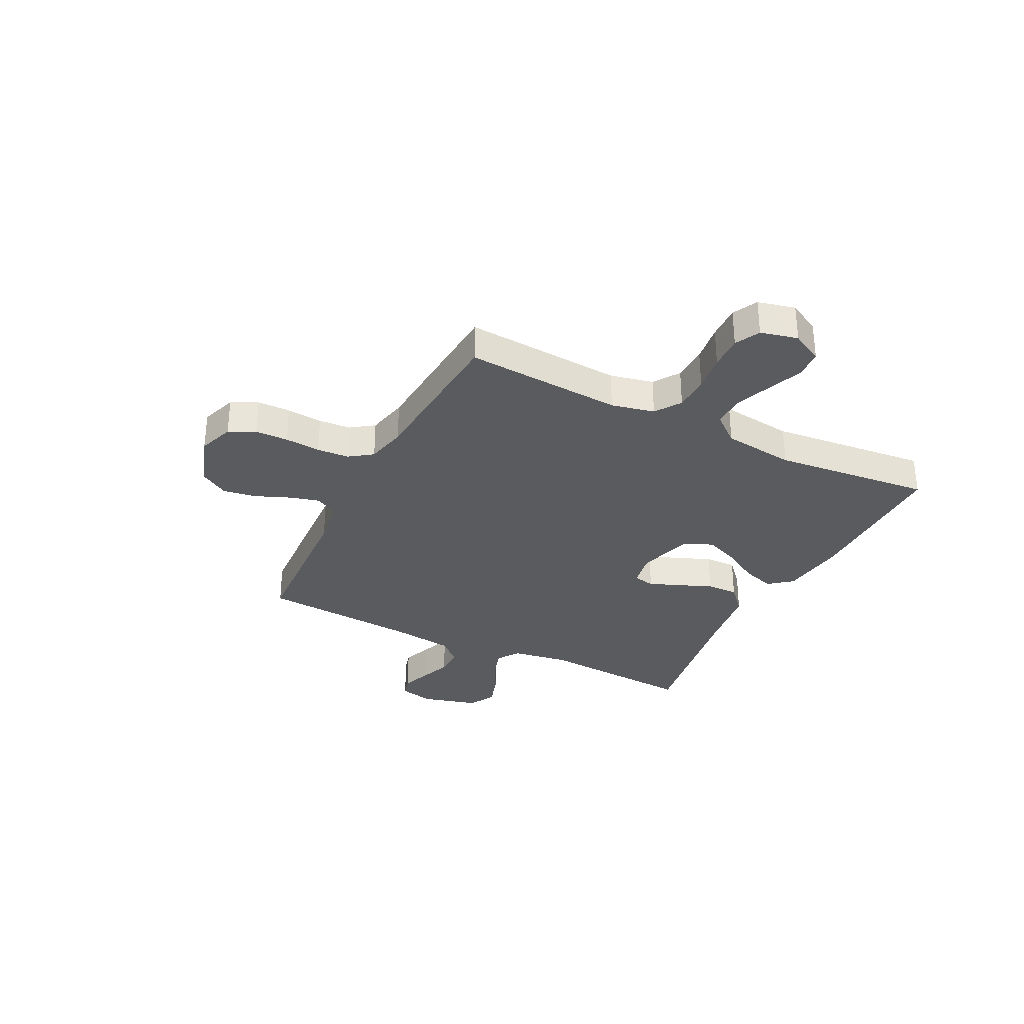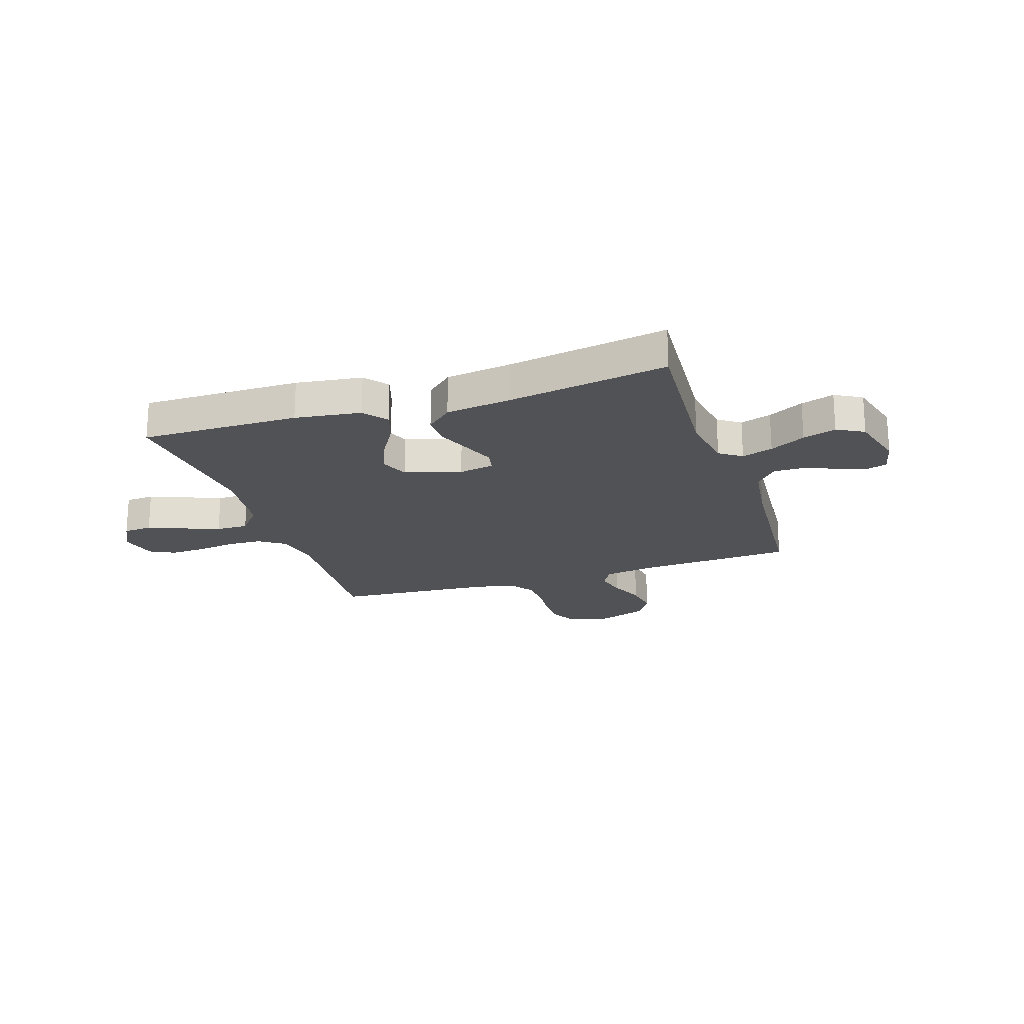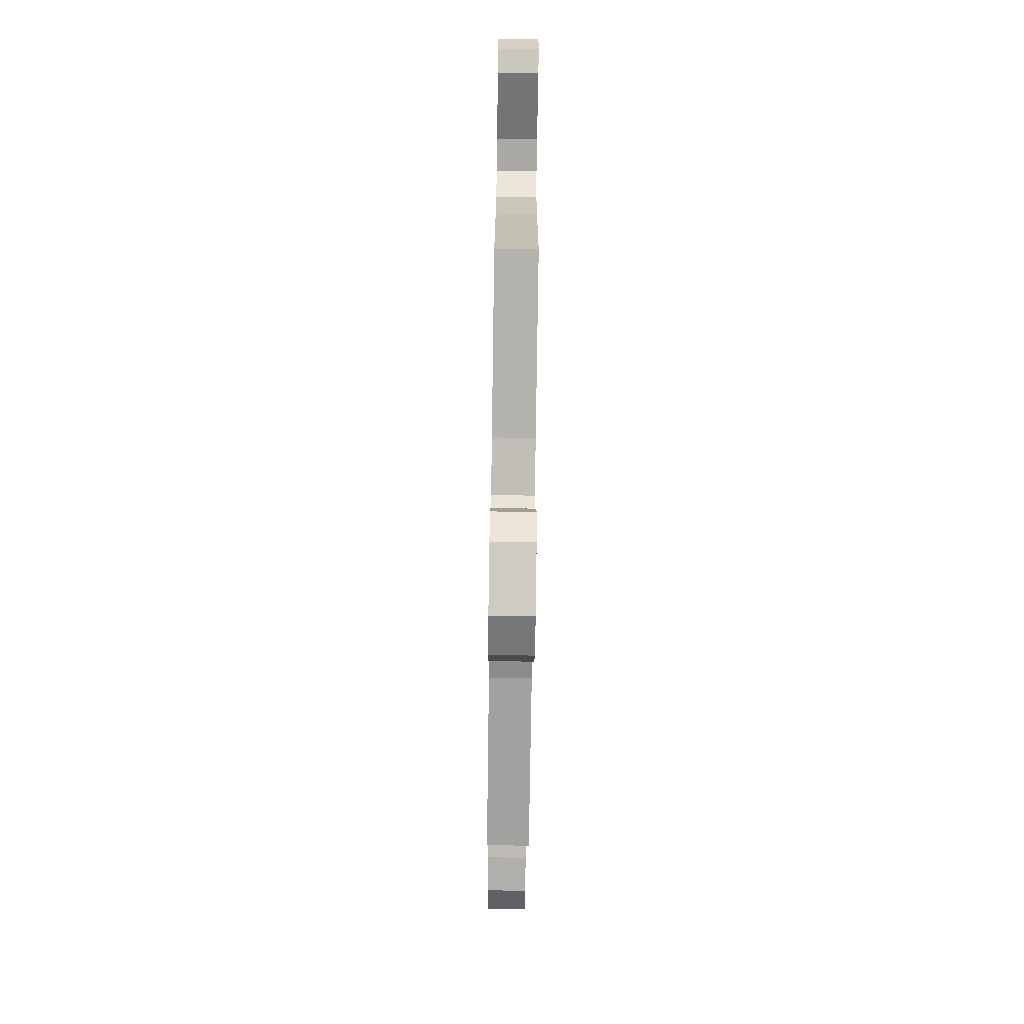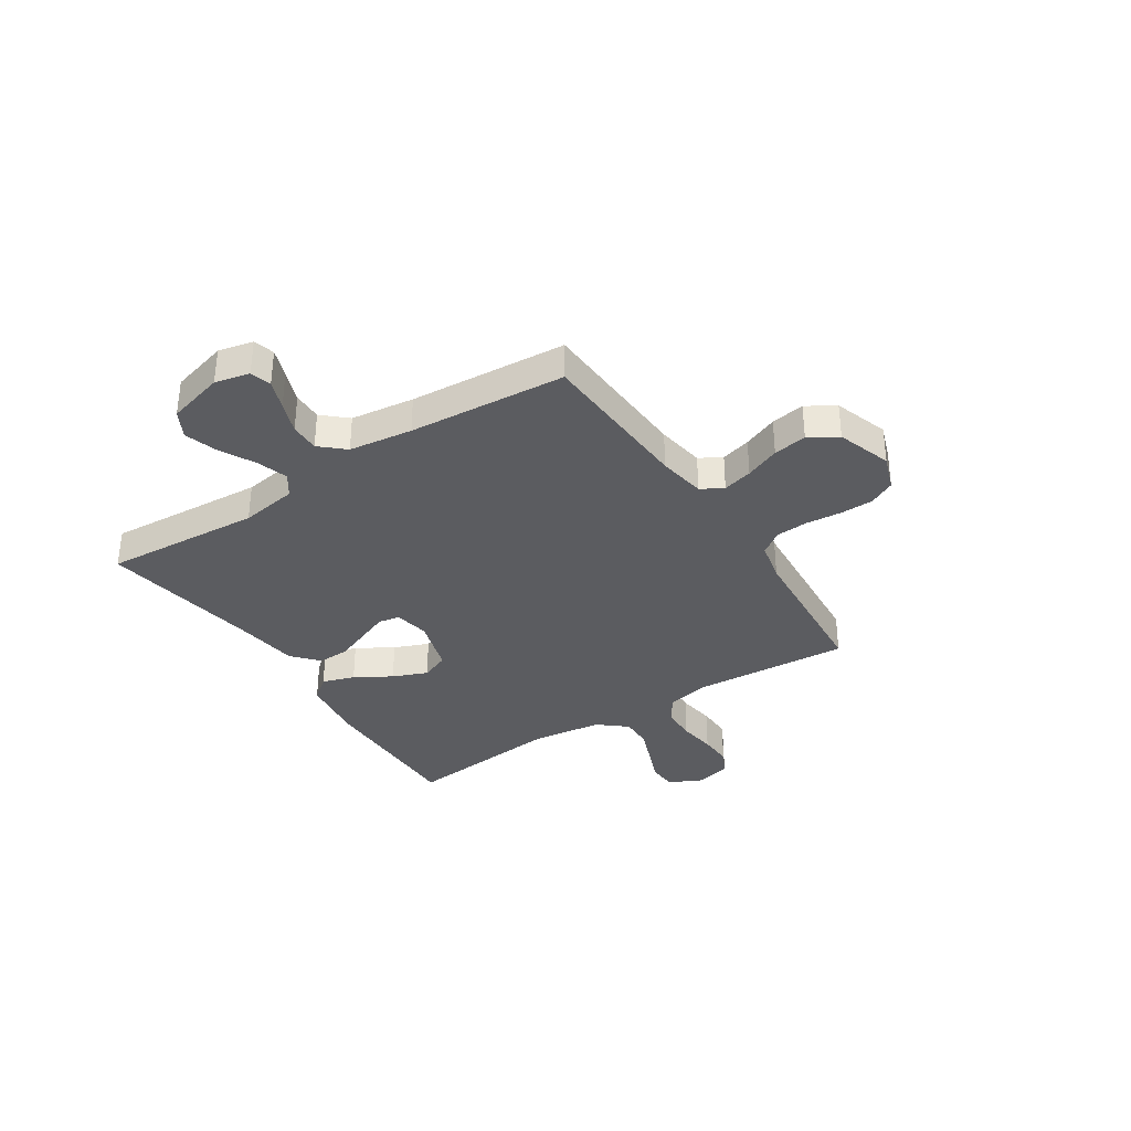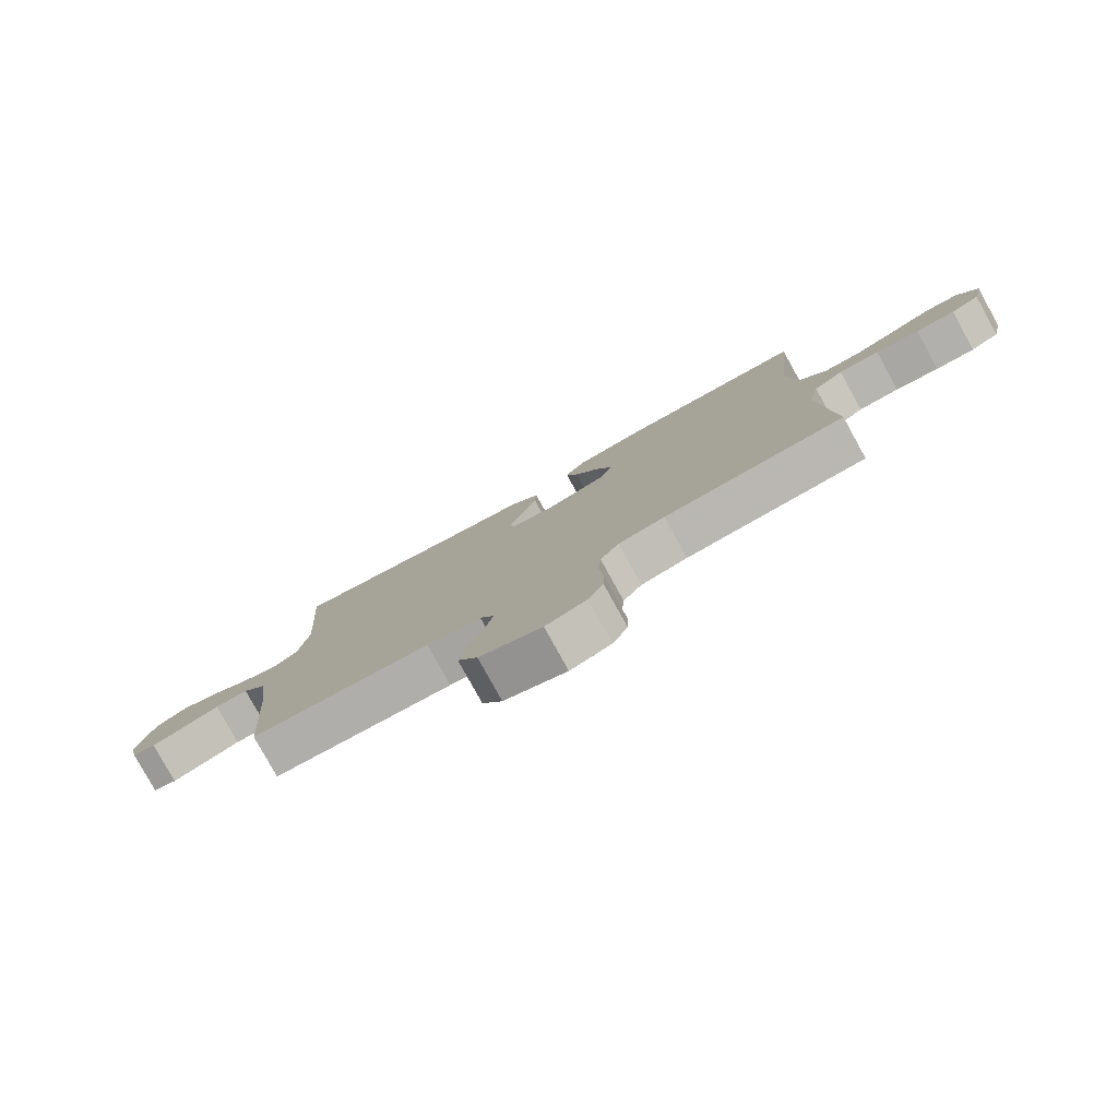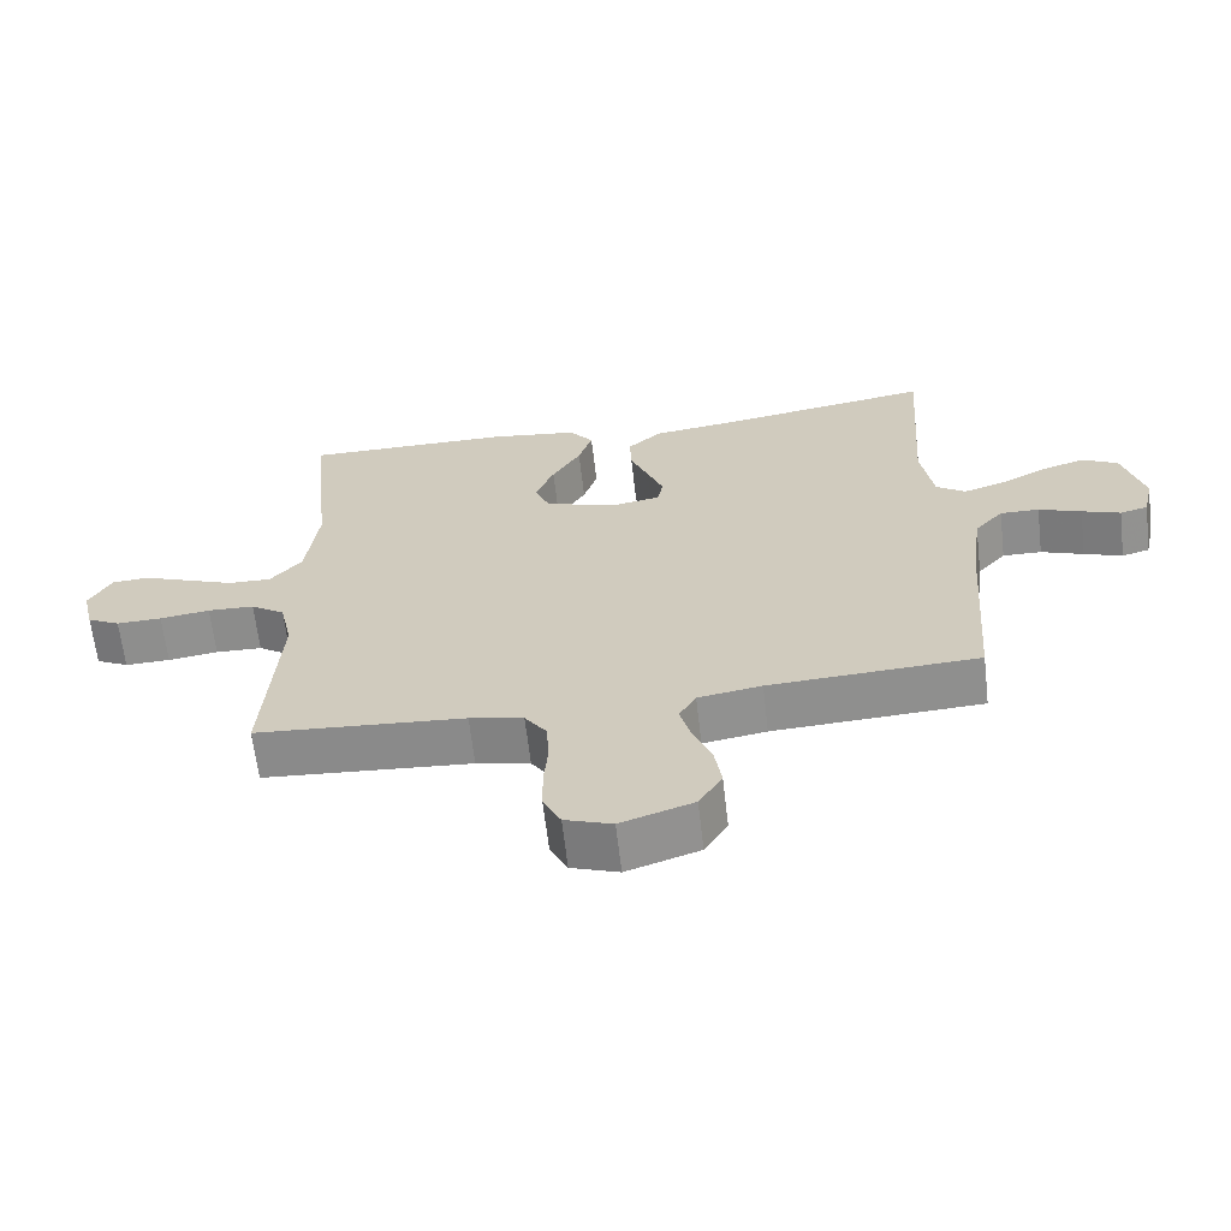
<metadata>
{"format":"obj","ext":"obj","renderer":"f3d","projection":"perspective","resolution":1024,"background":"white","views":[{"elev":-32.2,"azim":-116.6,"up":"+Y"},{"elev":-20.7,"azim":18.2,"up":"+Y"},{"elev":-76.5,"azim":89.2,"up":"+Z"},{"elev":-34.9,"azim":123.0,"up":"+Y"},{"elev":-79.8,"azim":-151.1,"up":"+Z"},{"elev":-64.5,"azim":6.6,"up":"+Z"}]}
</metadata>
<code>
v 0.5 0.07 0.5
v 0.479 0.07 0.2
v 0.496 0.07 0.091
v 0.538 0.07 0.062
v 0.597 0.07 0.081
v 0.664 0.07 0.116
v 0.727 0.07 0.136
v 0.778 0.07 0.108
v 0.807 0.07 0
v 0.792 0.07 -0.066
v 0.752 0.07 -0.077
v 0.697 0.07 -0.057
v 0.636 0.07 -0.034
v 0.58 0.07 -0.033
v 0.539 0.07 -0.079
v 0.523 0.07 -0.2
v 0.5 0.07 -0.5
v 0.2 0.07 -0.516
v 0.109 0.07 -0.531
v 0.085 0.07 -0.573
v 0.1 0.07 -0.63
v 0.127 0.07 -0.696
v 0.137 0.07 -0.76
v 0.104 0.07 -0.814
v 0 0.07 -0.849
v -0.068 0.07 -0.825
v -0.093 0.07 -0.775
v -0.094 0.07 -0.712
v -0.088 0.07 -0.644
v -0.092 0.07 -0.583
v -0.123 0.07 -0.539
v -0.2 0.07 -0.522
v -0.5 0.07 -0.5
v -0.48 0.07 -0.2
v -0.498 0.07 -0.118
v -0.547 0.07 -0.085
v -0.614 0.07 -0.083
v -0.686 0.07 -0.093
v -0.751 0.07 -0.095
v -0.798 0.07 -0.071
v -0.815 0.07 0
v -0.783 0.07 0.06
v -0.729 0.07 0.063
v -0.663 0.07 0.037
v -0.593 0.07 0.01
v -0.532 0.07 0.009
v -0.487 0.07 0.063
v -0.47 0.07 0.2
v -0.5 0.07 0.5
v -0.2 0.07 0.498
v -0.075 0.07 0.481
v -0.04 0.07 0.437
v -0.06 0.07 0.375
v -0.101 0.07 0.306
v -0.128 0.07 0.24
v -0.106 0.07 0.186
v 0 0.07 0.154
v 0.067 0.07 0.166
v 0.075 0.07 0.207
v 0.052 0.07 0.265
v 0.026 0.07 0.33
v 0.024 0.07 0.39
v 0.073 0.07 0.434
v 0.2 0.07 0.451
v 0.5 0 0.5
v 0.479 0 0.2
v 0.496 0 0.091
v 0.538 0 0.062
v 0.597 0 0.081
v 0.664 0 0.116
v 0.727 0 0.136
v 0.778 0 0.108
v 0.807 0 0
v 0.792 0 -0.066
v 0.752 0 -0.077
v 0.697 0 -0.057
v 0.636 0 -0.034
v 0.58 0 -0.033
v 0.539 0 -0.079
v 0.523 0 -0.2
v 0.5 0 -0.5
v 0.2 0 -0.516
v 0.109 0 -0.531
v 0.085 0 -0.573
v 0.1 0 -0.63
v 0.127 0 -0.696
v 0.137 0 -0.76
v 0.104 0 -0.814
v 0 0 -0.849
v -0.068 0 -0.825
v -0.093 0 -0.775
v -0.094 0 -0.712
v -0.088 0 -0.644
v -0.092 0 -0.583
v -0.123 0 -0.539
v -0.2 0 -0.522
v -0.5 0 -0.5
v -0.48 0 -0.2
v -0.498 0 -0.118
v -0.547 0 -0.085
v -0.614 0 -0.083
v -0.686 0 -0.093
v -0.751 0 -0.095
v -0.798 0 -0.071
v -0.815 0 0
v -0.783 0 0.06
v -0.729 0 0.063
v -0.663 0 0.037
v -0.593 0 0.01
v -0.532 0 0.009
v -0.487 0 0.063
v -0.47 0 0.2
v -0.5 0 0.5
v -0.2 0 0.498
v -0.075 0 0.481
v -0.04 0 0.437
v -0.06 0 0.375
v -0.101 0 0.306
v -0.128 0 0.24
v -0.106 0 0.186
v 0 0 0.154
v 0.067 0 0.166
v 0.075 0 0.207
v 0.052 0 0.265
v 0.026 0 0.33
v 0.024 0 0.39
v 0.073 0 0.434
v 0.2 0 0.451
f 62 63 64
f 61 62 64
f 60 61 64
f 64 1 2
f 60 64 2
f 59 60 2
f 58 59 2 3
f 57 58 3 4
f 52 53 54
f 51 52 54
f 50 51 54
f 49 50 54
f 48 49 54
f 47 48 54 55
f 46 47 55 56
f 42 43 44
f 41 42 44
f 40 41 44
f 39 40 44
f 38 39 44
f 37 38 44
f 36 37 44 45
f 35 36 45 46
f 32 33 34
f 31 32 34 35
f 27 28 29
f 26 27 29
f 25 26 29
f 24 25 29
f 23 24 29
f 22 23 29
f 21 22 29
f 20 21 29 30
f 19 20 30 31
f 16 17 18
f 46 56 57
f 35 46 57
f 31 35 57
f 19 31 57
f 18 19 57
f 16 18 57
f 15 16 57
f 11 12 13
f 10 11 13
f 9 10 13
f 8 9 13
f 7 8 13
f 6 7 13
f 5 6 13
f 14 15 57 4
f 4 5 13 14
f 128 127 126
f 128 126 125
f 128 125 124
f 66 65 128
f 66 128 124
f 66 124 123
f 67 66 123 122
f 68 67 122 121
f 118 117 116
f 118 116 115
f 118 115 114
f 118 114 113
f 118 113 112
f 119 118 112 111
f 120 119 111 110
f 108 107 106
f 108 106 105
f 108 105 104
f 108 104 103
f 108 103 102
f 108 102 101
f 109 108 101 100
f 110 109 100 99
f 98 97 96
f 99 98 96 95
f 93 92 91
f 93 91 90
f 93 90 89
f 93 89 88
f 93 88 87
f 93 87 86
f 93 86 85
f 94 93 85 84
f 95 94 84 83
f 82 81 80
f 121 120 110
f 121 110 99
f 121 99 95
f 121 95 83
f 121 83 82
f 121 82 80
f 121 80 79
f 77 76 75
f 77 75 74
f 77 74 73
f 77 73 72
f 77 72 71
f 77 71 70
f 77 70 69
f 68 121 79 78
f 78 77 69 68
f 1 65 66 2
f 2 66 67 3
f 3 67 68 4
f 4 68 69 5
f 5 69 70 6
f 6 70 71 7
f 7 71 72 8
f 8 72 73 9
f 9 73 74 10
f 10 74 75 11
f 11 75 76 12
f 12 76 77 13
f 13 77 78 14
f 14 78 79 15
f 15 79 80 16
f 16 80 81 17
f 17 81 82 18
f 18 82 83 19
f 19 83 84 20
f 20 84 85 21
f 21 85 86 22
f 22 86 87 23
f 23 87 88 24
f 24 88 89 25
f 25 89 90 26
f 26 90 91 27
f 27 91 92 28
f 28 92 93 29
f 29 93 94 30
f 30 94 95 31
f 31 95 96 32
f 32 96 97 33
f 33 97 98 34
f 34 98 99 35
f 35 99 100 36
f 36 100 101 37
f 37 101 102 38
f 38 102 103 39
f 39 103 104 40
f 40 104 105 41
f 41 105 106 42
f 42 106 107 43
f 43 107 108 44
f 44 108 109 45
f 45 109 110 46
f 46 110 111 47
f 47 111 112 48
f 48 112 113 49
f 49 113 114 50
f 50 114 115 51
f 51 115 116 52
f 52 116 117 53
f 53 117 118 54
f 54 118 119 55
f 55 119 120 56
f 56 120 121 57
f 57 121 122 58
f 58 122 123 59
f 59 123 124 60
f 60 124 125 61
f 61 125 126 62
f 62 126 127 63
f 63 127 128 64
f 64 128 65 1

</code>
